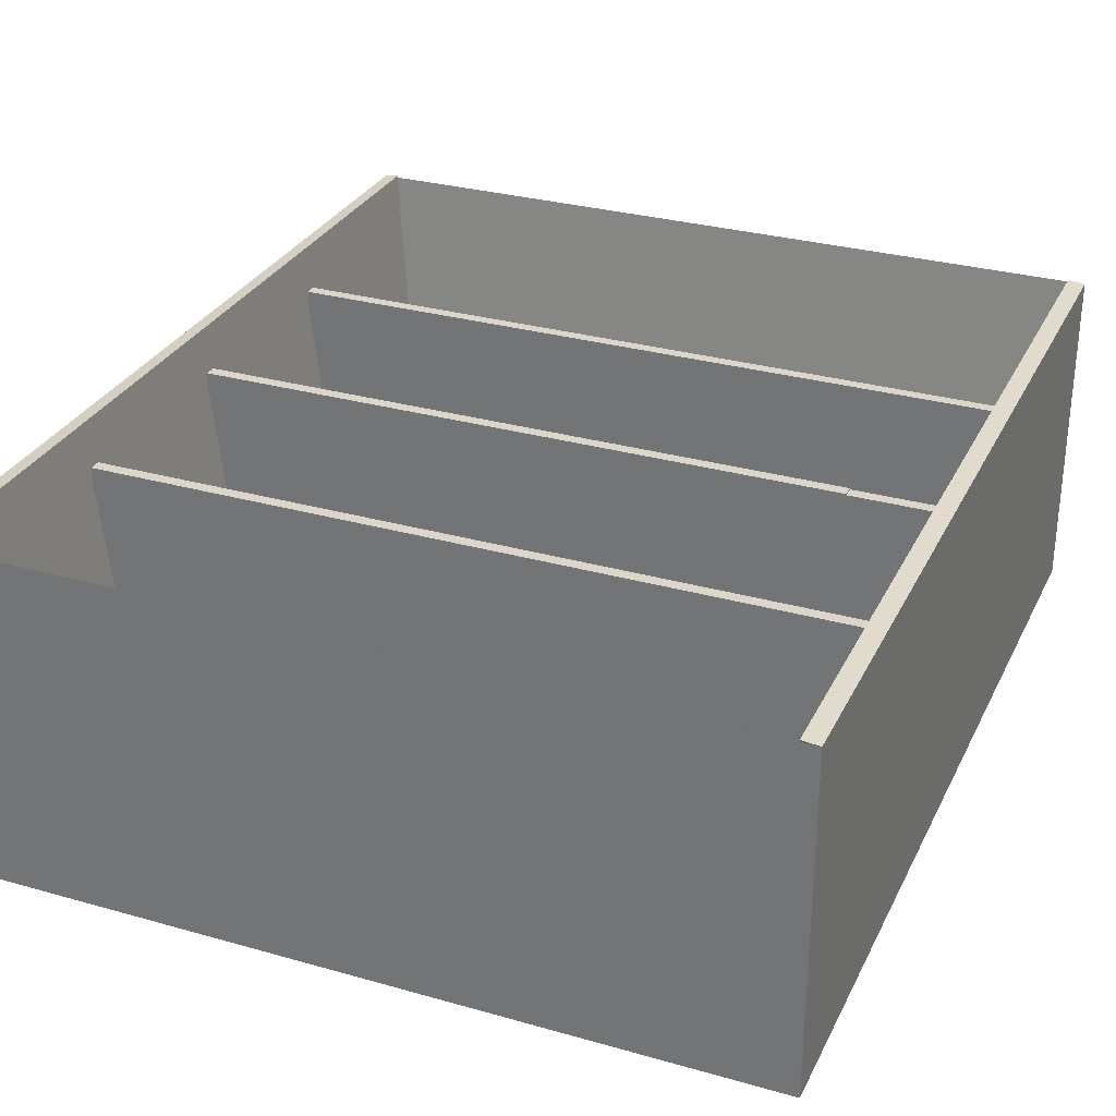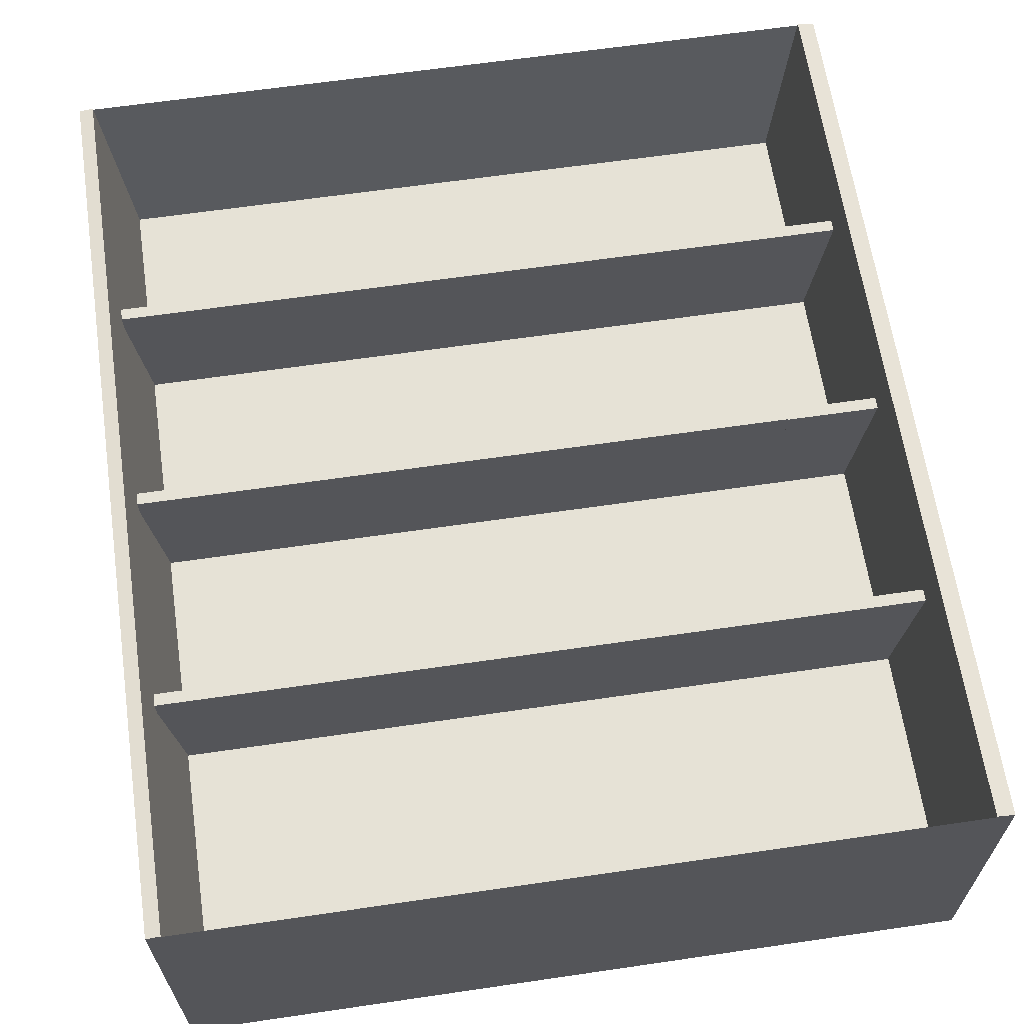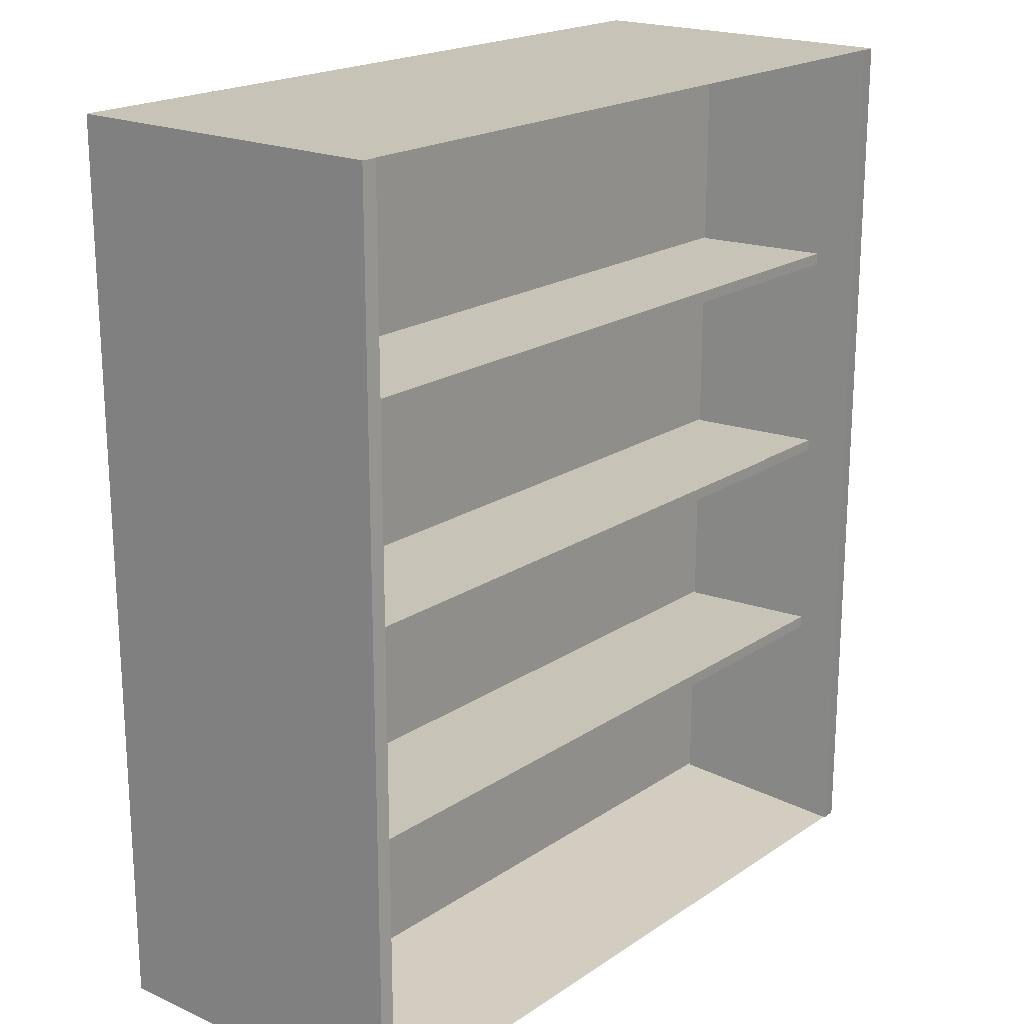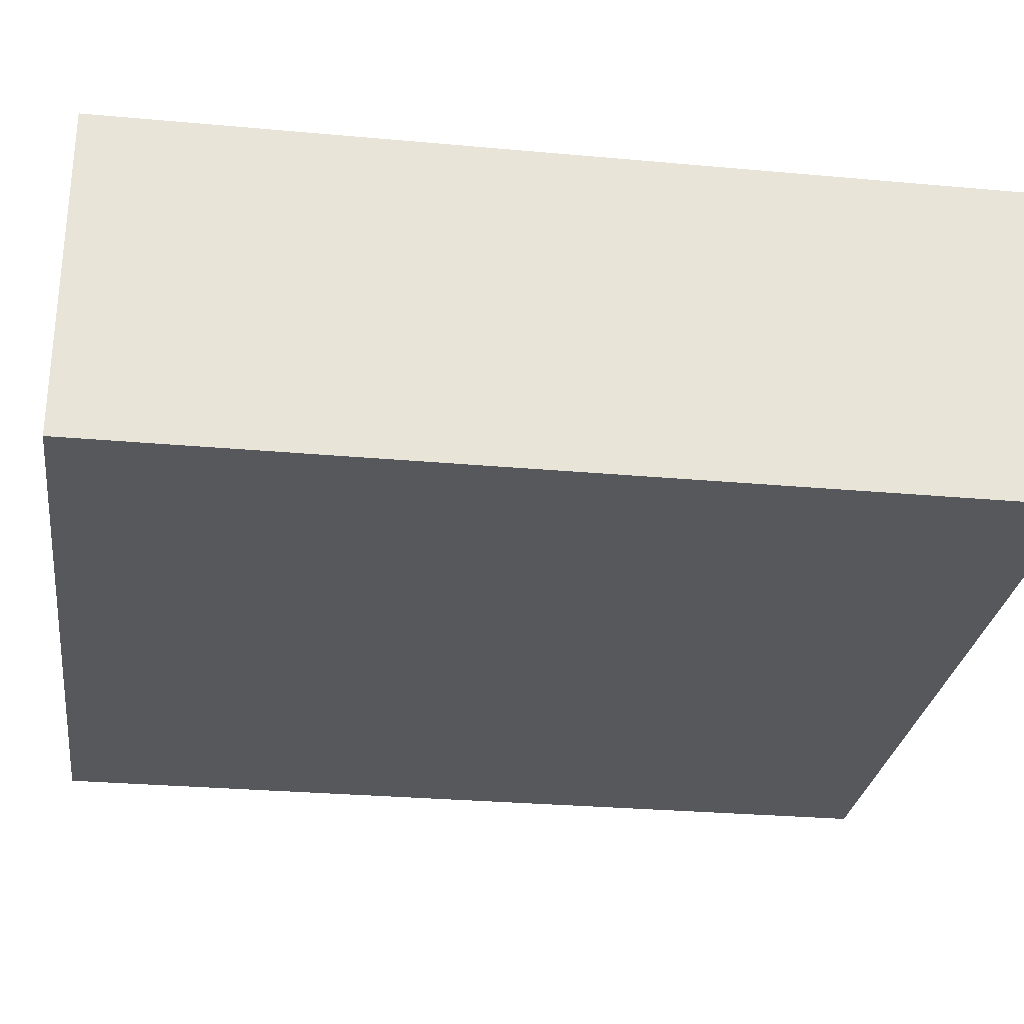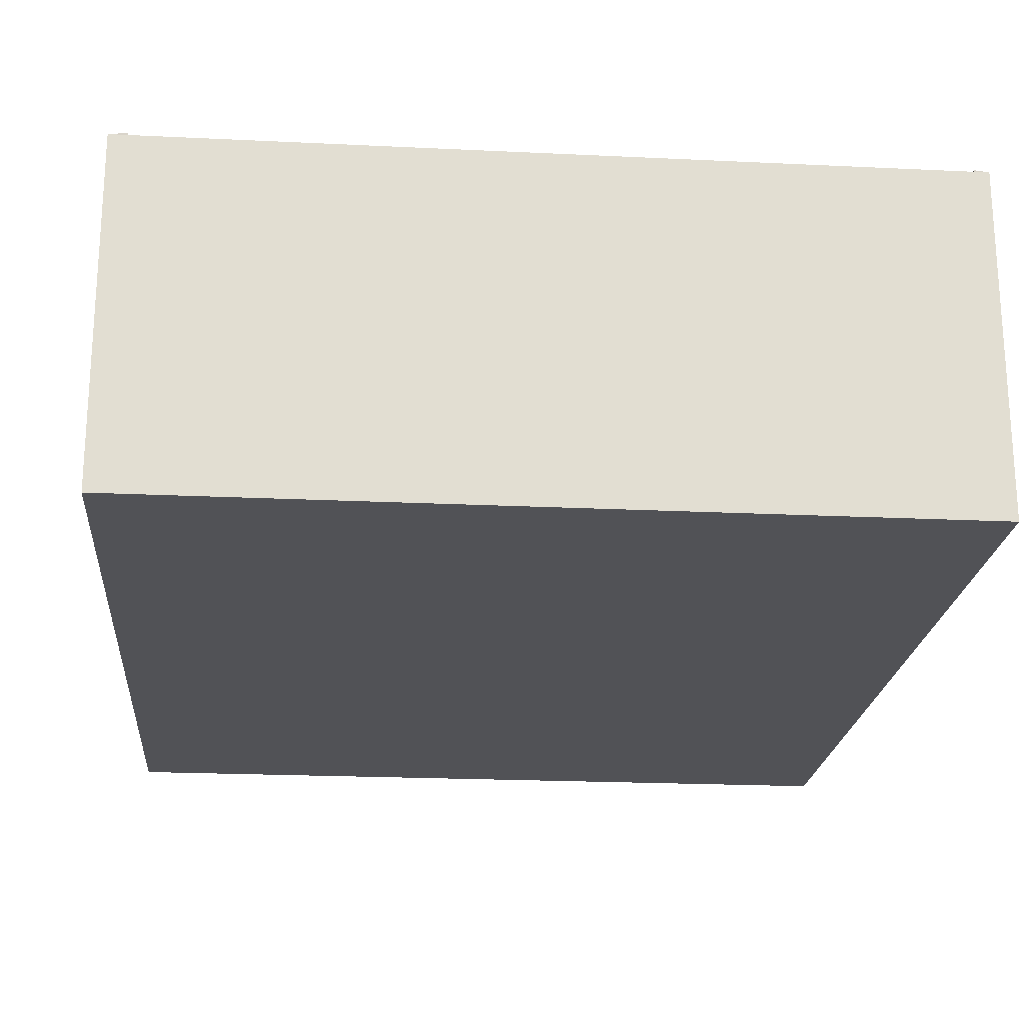
<metadata>
{"format":"obj","ext":"obj","renderer":"f3d","projection":"perspective","resolution":1024,"background":"white","views":[{"elev":30.0,"azim":22.4,"up":"+Z"},{"elev":63.8,"azim":-8.4,"up":"+Z"},{"elev":19.8,"azim":-50.5,"up":"+Y"},{"elev":-28.2,"azim":82.2,"up":"+Z"},{"elev":-21.2,"azim":175.1,"up":"+Z"}]}
</metadata>
<code>
v  -60 0 30
v  -60 0 -30
v  80 0 -30
v  80 0 30
v  -60 160 30
v  80 160 30
v  80 160 -30
v  -60 160 -30
v  76.23 3.773 -2.241
v  59.67 3.773 -2.241
v  43.11 3.773 -2.241
v  26.56 3.773 -2.241
v  10 3.773 -2.241
v  -6.557 3.773 -2.241
v  -23.11 3.773 -2.241
v  -39.67 3.773 -2.241
v  -56.23 3.773 -2.241
v  76.95 0 30.36
v  76.95 160 30.36
v  73.17 156.2 -1.883
v  73.17 120.2 -1.883
v  73.17 118.1 -1.883
v  73.17 82.09 -1.883
v  73.17 80 -1.883
v  73.17 43.97 -1.883
v  73.17 41.89 -1.883
v  73.17 5.86 -1.883
v  73.17 3.773 -1.883
v  -56.23 156.2 -2.241
v  -39.67 156.2 -2.241
v  -23.11 156.2 -2.241
v  -6.557 156.2 -2.241
v  10 156.2 -2.241
v  26.56 156.2 -2.241
v  43.11 156.2 -2.241
v  59.67 156.2 -2.241
v  76.23 156.2 -2.241
v  -57.5 160 30.29
v  -57.5 0 30.29
v  -53.73 3.773 -1.948
v  -53.73 5.86 -1.948
v  -53.73 41.89 -1.948
v  -53.73 43.97 -1.948
v  -53.73 80 -1.948
v  -53.73 82.09 -1.948
v  -53.73 118.1 -1.948
v  -53.73 120.2 -1.948
v  -53.73 156.2 -1.948
v  76.23 5.86 -2.241
v  59.67 5.86 -2.241
v  76.23 41.89 -2.241
v  59.67 41.89 -2.241
v  43.11 41.89 -2.241
v  43.11 5.86 -2.241
v  76.23 43.97 -2.241
v  76.23 80 -2.241
v  59.67 80 -2.241
v  59.67 43.97 -2.241
v  43.11 80 -2.241
v  43.11 43.97 -2.241
v  43.11 43.97 22.86
v  43.11 41.89 22.86
v  59.67 41.89 22.86
v  59.67 43.97 22.86
v  76.23 41.89 22.86
v  76.23 43.97 22.86
v  26.56 80 -2.241
v  10 80 -2.241
v  10 43.97 -2.241
v  26.56 43.97 -2.241
v  10 43.97 22.86
v  10 41.89 22.86
v  26.56 41.89 22.86
v  26.56 43.97 22.86
v  10 5.86 -2.241
v  26.56 5.86 -2.241
v  26.56 41.89 -2.241
v  10 41.89 -2.241
v  76.23 120.2 -2.241
v  59.67 120.2 -2.241
v  43.11 120.2 -2.241
v  43.11 120.2 22.66
v  43.11 118.1 22.66
v  59.67 118.1 22.66
v  59.67 120.2 22.66
v  76.23 118.1 22.66
v  76.23 120.2 22.66
v  10 120.2 -2.241
v  26.56 120.2 -2.241
v  10 120.2 22.66
v  10 118.1 22.66
v  26.56 118.1 22.66
v  26.56 120.2 22.66
v  10 82.09 22.86
v  10 80 22.86
v  26.56 80 22.86
v  26.56 82.09 22.86
v  43.11 80 22.86
v  43.11 82.09 22.86
v  43.11 82.09 -2.241
v  43.11 118.1 -2.241
v  26.56 118.1 -2.241
v  26.56 82.09 -2.241
v  10 118.1 -2.241
v  10 82.09 -2.241
v  59.67 80 22.66
v  76.23 80 22.66
v  76.23 82.09 22.66
v  59.67 82.09 22.66
v  76.23 82.09 -2.241
v  76.23 118.1 -2.241
v  59.67 118.1 -2.241
v  59.67 82.09 -2.241
v  59.67 80 22.86
v  59.67 82.09 22.86
v  -56.23 120.2 -2.241
v  -39.67 120.2 -2.241
v  -56.23 120.2 22.66
v  -56.23 118.1 22.66
v  -39.67 118.1 22.66
v  -39.67 120.2 22.66
v  -23.11 118.1 22.66
v  -23.11 120.2 22.66
v  -23.11 120.2 -2.241
v  -56.23 82.09 22.86
v  -56.23 80 22.86
v  -39.67 80 22.86
v  -39.67 82.09 22.86
v  -23.11 80 22.86
v  -23.11 82.09 22.86
v  -23.11 82.09 -2.241
v  -23.11 118.1 -2.241
v  -39.67 118.1 -2.241
v  -39.67 82.09 -2.241
v  -56.23 118.1 -2.241
v  -56.23 82.09 -2.241
v  -6.557 80 22.86
v  -6.557 82.09 22.86
v  -6.557 118.1 -2.241
v  -6.557 82.09 -2.241
v  -6.557 120.2 -2.241
v  -6.557 118.1 22.66
v  -6.557 120.2 22.66
v  -56.23 5.86 -2.241
v  -39.67 5.86 -2.241
v  -23.11 5.86 -2.241
v  -23.11 41.89 -2.241
v  -39.67 41.89 -2.241
v  -56.23 41.89 -2.241
v  -6.557 5.86 -2.241
v  -6.557 41.89 -2.241
v  -6.557 80 -2.241
v  -6.557 43.97 -2.241
v  -23.11 80 -2.241
v  -23.11 43.97 -2.241
v  -23.11 43.97 22.86
v  -23.11 41.89 22.86
v  -6.557 41.89 22.86
v  -6.557 43.97 22.86
v  -39.67 80 -2.241
v  -56.23 80 -2.241
v  -56.23 43.97 -2.241
v  -39.67 43.97 -2.241
v  -56.23 43.97 22.86
v  -56.23 41.89 22.86
v  -39.67 41.89 22.86
v  -39.67 43.97 22.86
v  76.23 120.2 -2.438
v  76.23 118.1 -2.438
v  59.67 120.2 -2.438
v  43.11 120.2 -2.438
v  26.56 120.2 -2.438
v  10 120.2 -2.438
v  -6.557 120.2 -2.438
v  -23.11 120.2 -2.438
v  -39.67 120.2 -2.438
v  -56.23 120.2 -2.438
v  -56.23 118.1 -2.438
v  -39.67 118.1 -2.438
v  -23.11 118.1 -2.438
v  -6.557 118.1 -2.438
v  10 118.1 -2.438
v  26.56 118.1 -2.438
v  43.11 118.1 -2.438
v  59.67 118.1 -2.438
v  76.23 82.09 -2.438
v  76.23 80 -2.438
v  59.67 82.09 -2.438
v  59.67 80 -2.438
g Box001
f 1 2 3 4
f 5 6 7 8
f 4 3 7 6
f 3 2 8 7
f 2 1 5 8
f 1 4 9 10
f 1 10 11 12
f 1 12 13 14
f 1 14 15 16
f 1 16 17
f 18 19 20 21
f 18 21 22 23
f 18 23 24 25
f 18 25 26 27
f 18 27 28
f 6 5 29 30
f 6 30 31 32
f 6 32 33 34
f 6 34 35 36
f 6 36 37
f 38 39 40 41
f 38 41 42 43
f 38 43 44 45
f 38 45 46 47
f 38 47 48
f 10 9 49 50
f 49 51 52 50
f 52 53 54 50
f 54 11 10 50
f 55 56 57 58
f 57 59 60 58
f 61 62 63 64
f 63 65 66 64
f 67 68 69 70
f 71 72 73 74
f 73 62 61 74
f 60 59 67 70
f 75 13 12 76
f 12 11 54 76
f 54 53 77 76
f 77 78 75 76
f 79 37 36 80
f 36 35 81 80
f 82 83 84 85
f 84 86 87 85
f 34 33 88 89
f 90 91 92 93
f 92 83 82 93
f 81 35 34 89
f 94 95 96 97
f 96 98 99 97
f 100 101 102 103
f 102 104 105 103
f 106 107 108 109
f 110 111 112 113
f 112 101 100 113
f 99 98 114 115
f 30 29 116 117
f 118 119 120 121
f 120 122 123 121
f 124 31 30 117
f 125 126 127 128
f 127 129 130 128
f 131 132 133 134
f 133 135 136 134
f 137 95 94 138
f 105 104 139 140
f 139 132 131 140
f 130 129 137 138
f 88 33 32 141
f 32 31 124 141
f 123 122 142 143
f 142 91 90 143
f 144 17 16 145
f 16 15 146 145
f 146 147 148 145
f 148 149 144 145
f 14 13 75 150
f 75 78 151 150
f 151 147 146 150
f 146 15 14 150
f 69 68 152 153
f 152 154 155 153
f 156 157 158 159
f 158 72 71 159
f 160 161 162 163
f 164 165 166 167
f 166 157 156 167
f 155 154 160 163
f 111 79 168 169
f 79 80 170 168
f 80 81 171 170
f 81 89 172 171
f 89 88 173 172
f 88 141 174 173
f 141 124 175 174
f 124 117 176 175
f 117 116 177 176
f 116 135 178 177
f 135 133 179 178
f 133 132 180 179
f 132 139 181 180
f 139 104 182 181
f 104 102 183 182
f 102 101 184 183
f 101 112 185 184
f 112 111 169 185
f 56 110 186 187
f 110 113 188 186
f 113 57 189 188
f 57 56 187 189
f 51 55 66 65
f 55 58 64 66
f 58 60 61 64
f 60 70 74 61
f 70 69 71 74
f 69 153 159 71
f 153 155 156 159
f 155 163 167 156
f 163 162 164 167
f 162 149 165 164
f 149 148 166 165
f 148 147 157 166
f 147 151 158 157
f 151 78 72 158
f 78 77 73 72
f 77 53 62 73
f 53 52 63 62
f 52 51 65 63
f 169 168 87 86
f 168 170 85 87
f 170 171 82 85
f 171 172 93 82
f 172 173 90 93
f 173 174 143 90
f 174 175 123 143
f 175 176 121 123
f 176 177 118 121
f 177 178 119 118
f 178 179 120 119
f 179 180 122 120
f 180 181 142 122
f 181 182 91 142
f 182 183 92 91
f 183 184 83 92
f 184 185 84 83
f 185 169 86 84
f 161 160 127 126
f 160 154 129 127
f 154 152 137 129
f 152 68 95 137
f 68 67 96 95
f 67 59 98 96
f 59 57 114 98
f 57 113 115 114
f 113 100 99 115
f 100 103 97 99
f 103 105 94 97
f 105 140 138 94
f 140 131 130 138
f 131 134 128 130
f 134 136 125 128
f 136 161 126 125
f 187 186 108 107
f 186 188 109 108
f 188 189 106 109
f 189 187 107 106
f 4 6 19 18
f 6 37 20 19
f 37 79 21 20
f 79 111 22 21
f 111 110 23 22
f 110 56 24 23
f 56 55 25 24
f 55 51 26 25
f 51 49 27 26
f 49 9 28 27
f 9 4 18 28
f 5 1 39 38
f 1 17 40 39
f 17 144 41 40
f 144 149 42 41
f 149 162 43 42
f 162 161 44 43
f 161 136 45 44
f 136 135 46 45
f 135 116 47 46
f 116 29 48 47
f 29 5 38 48

</code>
